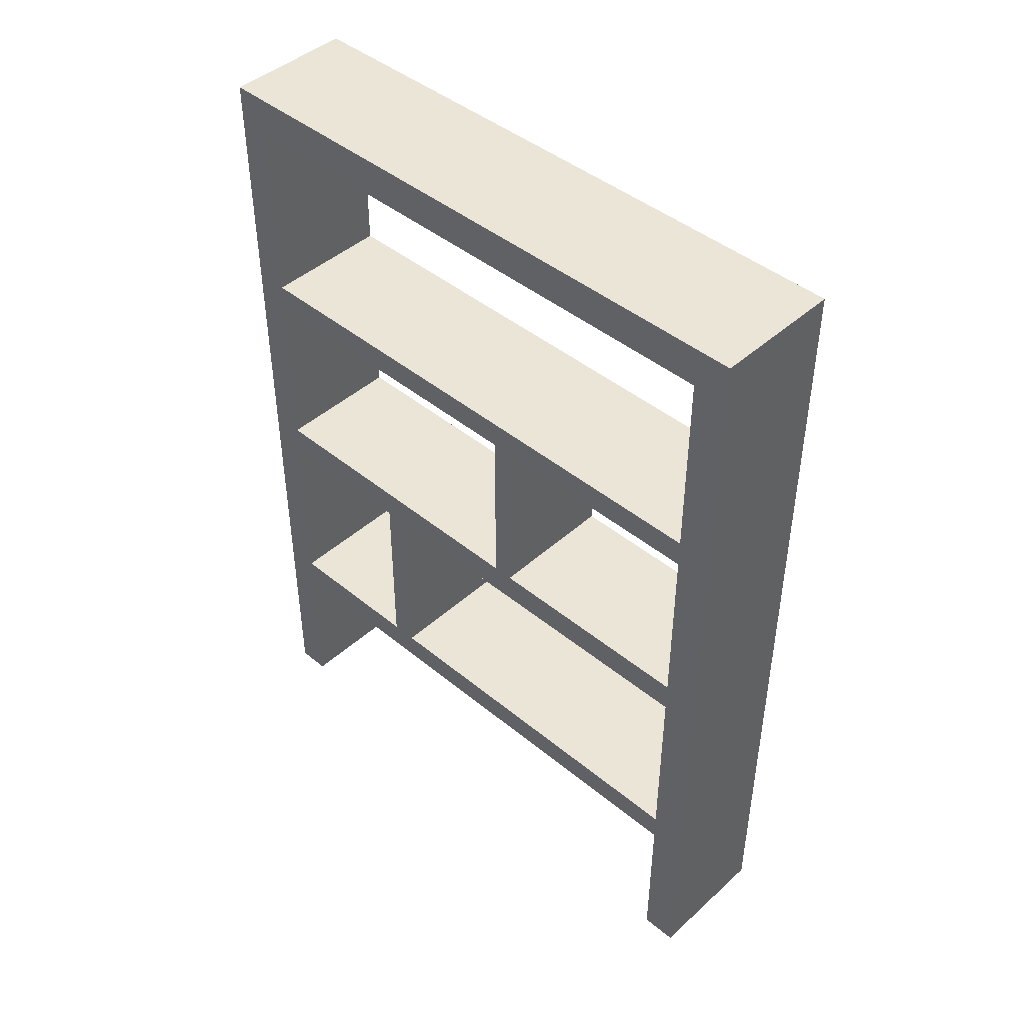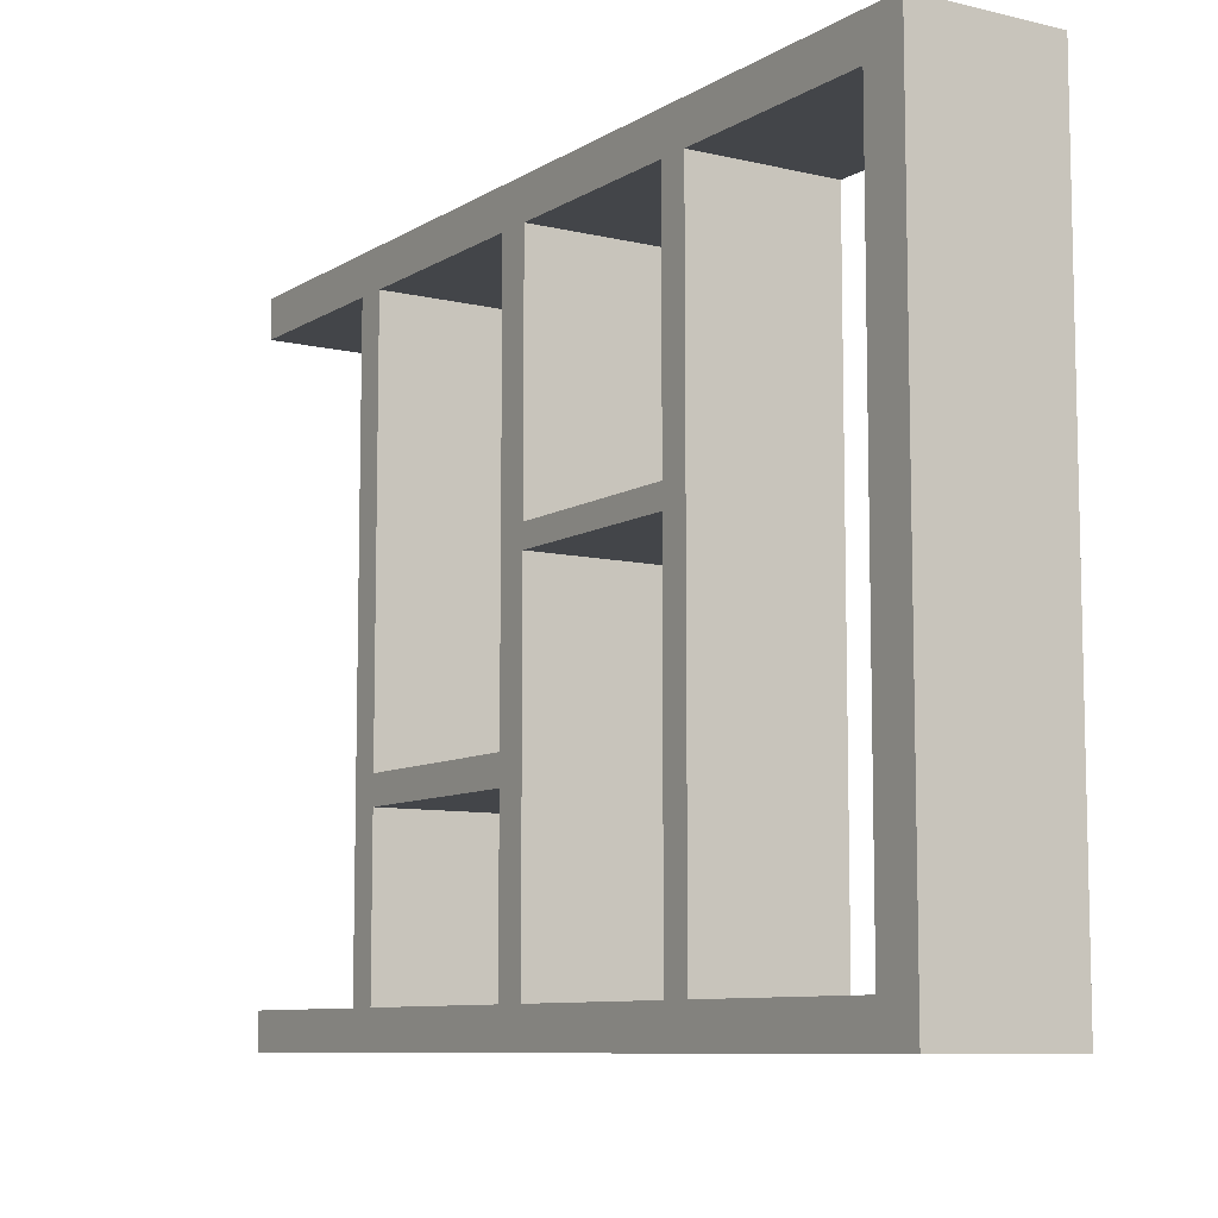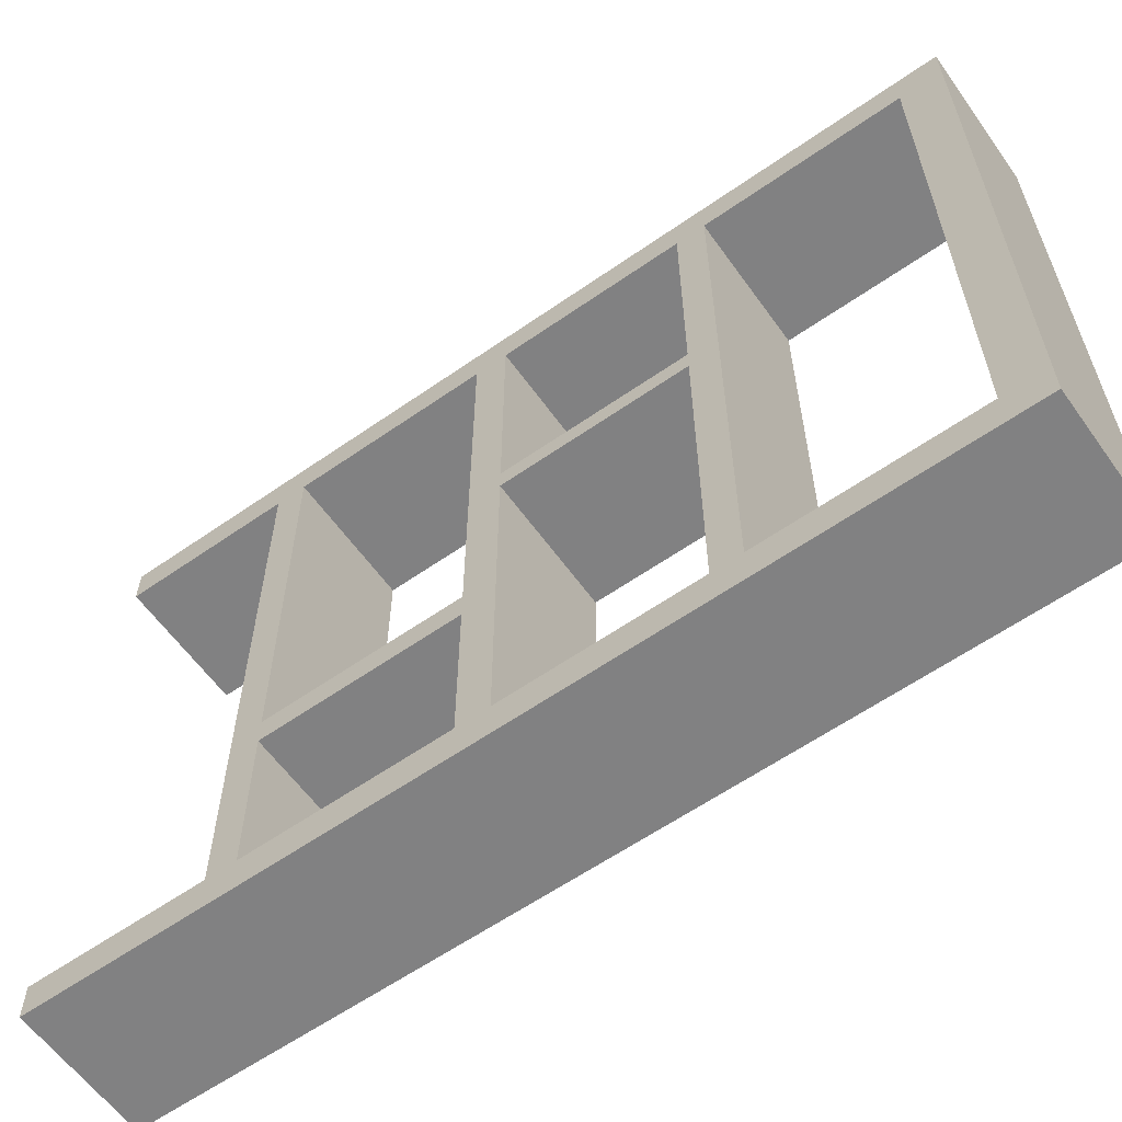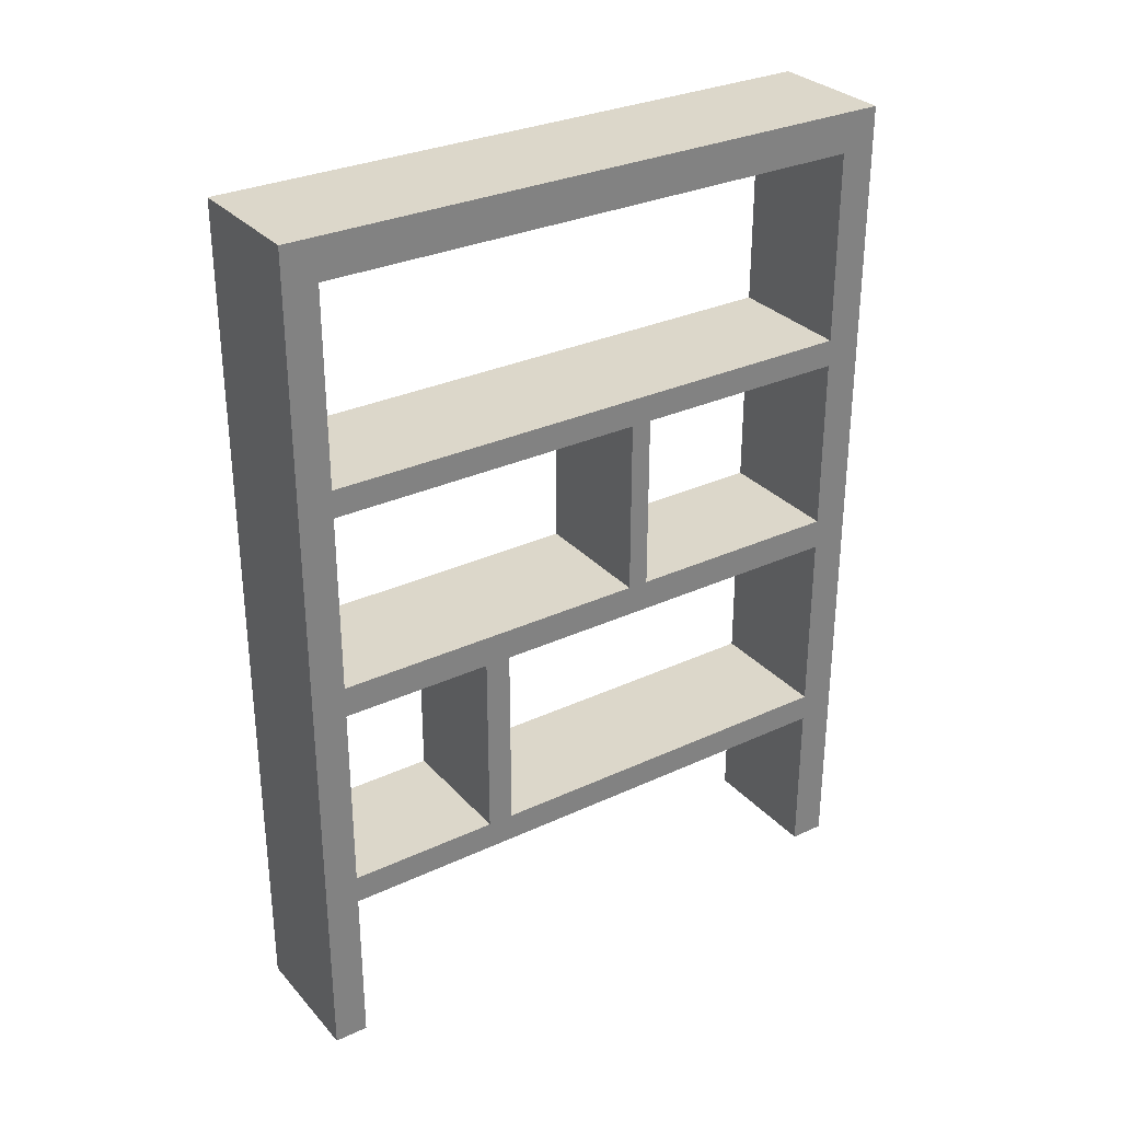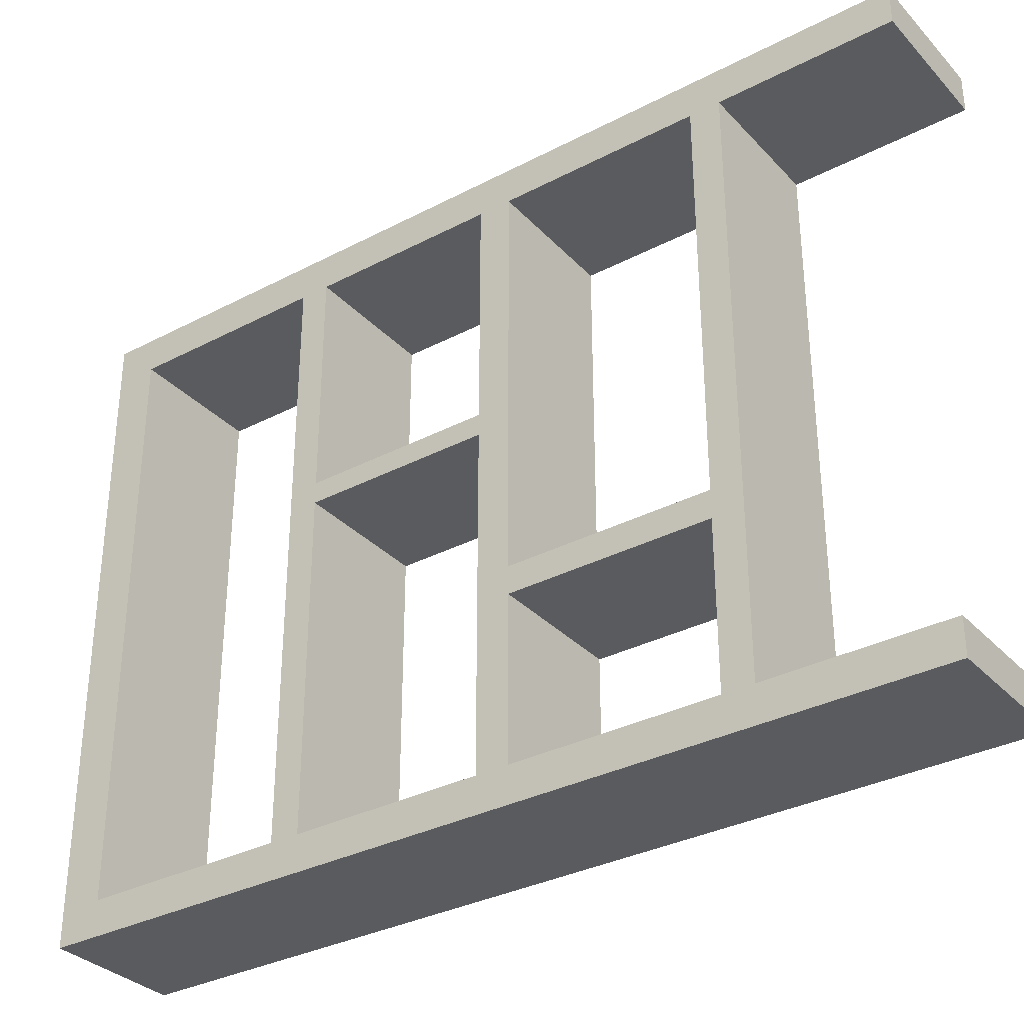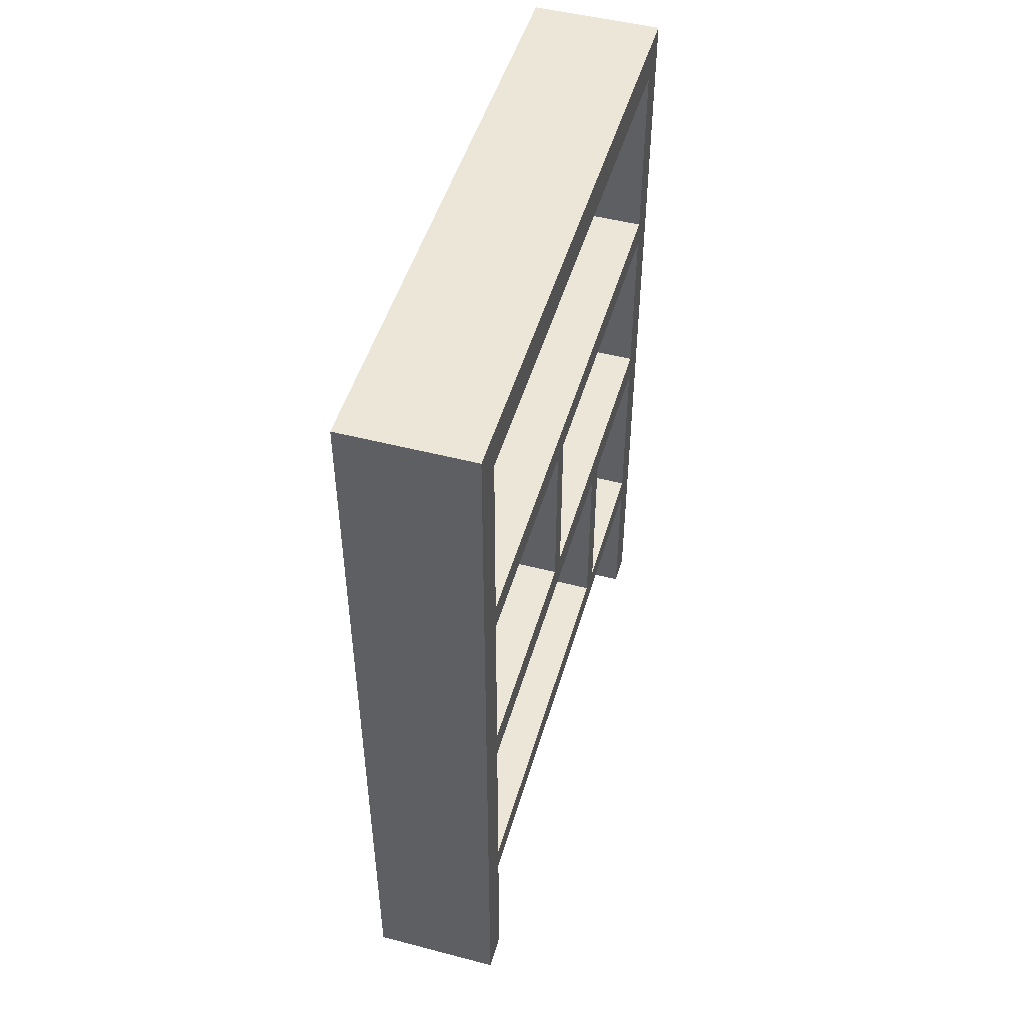
<metadata>
{"format":"obj","ext":"obj","renderer":"f3d","projection":"perspective","resolution":1024,"background":"white","views":[{"elev":44.4,"azim":-46.2,"up":"+Y"},{"elev":-8.7,"azim":147.3,"up":"+Z"},{"elev":-60.5,"azim":125.5,"up":"+Z"},{"elev":30.5,"azim":-123.8,"up":"+Y"},{"elev":-33.1,"azim":-54.3,"up":"+Z"},{"elev":48.9,"azim":16.1,"up":"+Y"}]}
</metadata>
<code>
g default
v 0.3871 2.541 -1.874
v 0.3871 2.541 1.874
v 0.3871 2.304 -1.673
v 0.3871 2.304 1.661
v 0.3871 -2.541 -1.673
v 0.3871 -2.541 -1.874
v 0.3871 -2.541 1.661
v 0.3871 -2.541 1.874
v 0.3871 -0.0729 -1.673
v 0.3871 -0.1645 -1.874
v 0.3871 -0.0729 1.661
v 0.3871 -0.1645 1.874
v 0.3871 -0.2562 -1.673
v 0.3871 -0.2562 1.661
v 0.3871 1.154 -1.673
v 0.3871 1.072 -1.874
v 0.3871 1.154 1.661
v 0.3871 1.072 1.874
v 0.3871 0.9896 -1.673
v 0.3871 0.9896 1.661
v 0.3871 -1.389 -1.673
v 0.3871 -1.474 -1.874
v 0.3871 -1.389 1.661
v 0.3871 -1.474 1.874
v 0.3871 -1.559 -1.673
v 0.3871 -1.559 1.661
v 0.3871 -0.0729 0.2293
v 0.3871 -0.2562 0.2904
v 0.3871 1.154 0.2904
v 0.3871 0.9896 0.2293
v 0.3871 -0.0729 0.3514
v 0.3871 0.9896 0.3514
v 0.3871 -1.389 -0.7662
v 0.3871 -1.559 -0.6892
v 0.3871 -0.0729 -0.6892
v 0.3871 -0.2562 -0.7662
v 0.3871 -1.389 -0.6122
v 0.3871 -0.2562 -0.6122
v 0 2.541 -1.874
v -0 1.072 -1.874
v -0 -0.1645 -1.874
v 0 -1.474 -1.874
v 0 -2.541 -1.874
v 0 -2.541 -1.673
v 0 -1.559 -1.673
v 0 -1.559 -0.6892
v 0 -1.559 1.661
v 0 -2.541 1.661
v 0 -2.541 1.874
v 0 -1.474 1.874
v 0 -0.1645 1.874
v 0 1.072 1.874
v 0 2.541 1.874
v -0 1.154 -1.673
v 0 2.304 -1.673
v 0 2.304 1.661
v 0 1.154 1.661
v -0 1.154 0.2904
v -0 -0.0729 -0.6892
v -0 -0.0729 -1.673
v -0 0.9896 -1.673
v -0 0.9896 0.2293
v -0 -0.0729 0.2293
v 0 -0.0729 0.3514
v -0 0.9896 0.3514
v 0 0.9896 1.661
v 0 -0.0729 1.661
v 0 -0.2562 0.2904
v -0 -0.2562 -0.6122
v 0 -1.389 -0.6122
v 0 -1.389 1.661
v 0 -0.2562 1.661
v -0 -0.2562 -1.673
v -0 -0.2562 -0.7662
v 0 -1.389 -0.7662
v 0 -1.389 -1.673
v -0.3871 2.541 -1.874
v -0.3871 2.541 1.874
v -0.3871 2.304 -1.673
v -0.3871 2.304 1.661
v -0.3871 -2.541 -1.673
v -0.3871 -2.541 -1.874
v -0.3871 -2.541 1.661
v -0.3871 -2.541 1.874
v -0.3871 -0.0729 -1.673
v -0.3871 -0.1645 -1.874
v -0.3871 -0.0729 1.661
v -0.3871 -0.1645 1.874
v -0.3871 -0.2562 -1.673
v -0.3871 -0.2562 1.661
v -0.3871 1.154 -1.673
v -0.3871 1.072 -1.874
v -0.3871 1.154 1.661
v -0.3871 1.072 1.874
v -0.3871 0.9896 -1.673
v -0.3871 0.9896 1.661
v -0.3871 -1.389 -1.673
v -0.3871 -1.474 -1.874
v -0.3871 -1.389 1.661
v -0.3871 -1.474 1.874
v -0.3871 -1.559 -1.673
v -0.3871 -1.559 1.661
v -0.3871 -0.0729 0.2293
v -0.3871 -0.2562 0.2904
v -0.3871 1.154 0.2904
v -0.3871 0.9896 0.2293
v -0.3871 -0.0729 0.3514
v -0.3871 0.9896 0.3514
v -0.3871 -1.389 -0.7662
v -0.3871 -1.559 -0.6892
v -0.3871 -0.0729 -0.6892
v -0.3871 -0.2562 -0.7662
v -0.3871 -1.389 -0.6122
v -0.3871 -0.2562 -0.6122
v 0 2.541 -1.874
v 1e-06 1.072 -1.874
v 1e-06 -0.1645 -1.874
v 0 -1.474 -1.874
v 0 -2.541 -1.874
v 0 -2.541 -1.673
v 0 -1.559 -1.673
v 0 -1.559 -0.6892
v 0 -1.559 1.661
v 0 -2.541 1.661
v 0 -2.541 1.874
v 0 -1.474 1.874
v 0 -0.1645 1.874
v 0 1.072 1.874
v 0 2.541 1.874
v 1e-06 1.154 -1.673
v 0 2.304 -1.673
v 0 2.304 1.661
v 0 1.154 1.661
v 1e-06 1.154 0.2904
v 1e-06 -0.0729 -0.6892
v 1e-06 -0.0729 -1.673
v 1e-06 0.9896 -1.673
v 1e-06 0.9896 0.2293
v 1e-06 -0.0729 0.2293
v 0 -0.0729 0.3514
v 1e-06 0.9896 0.3514
v 0 0.9896 1.661
v 0 -0.0729 1.661
v 0 -0.2562 0.2904
v 1e-06 -0.2562 -0.6122
v 0 -1.389 -0.6122
v 0 -1.389 1.661
v 0 -0.2562 1.661
v 1e-06 -0.2562 -1.673
v 1e-06 -0.2562 -0.7662
v 0 -1.389 -0.7662
v 0 -1.389 -1.673
g polySurface81
f 43 6 5 44
f 53 2 1 39
f 3 4 56 55
f 2 4 3 1
f 7 8 49 48
f 55 54 15 3
f 3 15 16 1
f 1 16 40 39
f 4 17 57 56
f 53 52 18 2
f 2 18 17 4
f 9 13 10
f 12 14 11
f 76 21 13 73
f 13 21 22 10
f 10 22 42 41
f 51 50 24 12
f 12 24 23 14
f 15 19 16
f 18 20 17
f 61 60 9 19
f 19 9 10 16
f 16 10 41 40
f 20 11 67 66
f 52 51 12 18
f 18 12 11 20
f 21 25 22
f 24 26 23
f 45 44 5 25
f 25 5 6 22
f 22 6 43 42
f 26 7 48 47
f 50 49 8 24
f 24 8 7 26
f 60 59 35 9
f 73 13 36 74
f 13 9 35 36
f 58 29 15 54
f 61 19 30 62
f 19 15 29 30
f 76 75 33 21
f 45 25 34 46
f 25 21 33 34
f 27 31 28
f 29 32 30
f 67 11 31 64
f 31 11 14 28
f 58 57 17 29
f 32 20 66 65
f 17 20 32 29
f 63 62 30 27
f 27 30 32 31
f 64 31 32 65
f 35 38 36
f 33 37 34
f 63 27 35 59
f 35 27 28 38
f 34 26 47 46
f 37 23 26 34
f 36 33 75 74
f 36 38 37 33
f 38 28 68 69
f 38 69 70 37
f 71 23 37 70
f 14 23 71 72
f 28 14 72 68
f 119 120 81 82
f 129 115 77 78
f 79 131 132 80
f 78 77 79 80
f 83 124 125 84
f 131 79 91 130
f 79 77 92 91
f 77 115 116 92
f 80 132 133 93
f 129 78 94 128
f 78 80 93 94
f 85 86 89
f 88 87 90
f 152 149 89 97
f 89 86 98 97
f 86 117 118 98
f 127 88 100 126
f 88 90 99 100
f 91 92 95
f 94 93 96
f 137 95 85 136
f 95 92 86 85
f 92 116 117 86
f 96 142 143 87
f 128 94 88 127
f 94 96 87 88
f 97 98 101
f 100 99 102
f 121 101 81 120
f 101 98 82 81
f 98 118 119 82
f 102 123 124 83
f 126 100 84 125
f 100 102 83 84
f 136 85 111 135
f 149 150 112 89
f 89 112 111 85
f 134 130 91 105
f 137 138 106 95
f 95 106 105 91
f 152 97 109 151
f 121 122 110 101
f 101 110 109 97
f 103 104 107
f 105 106 108
f 143 140 107 87
f 107 104 90 87
f 134 105 93 133
f 108 141 142 96
f 93 105 108 96
f 139 103 106 138
f 103 107 108 106
f 140 141 108 107
f 111 112 114
f 109 110 113
f 139 135 111 103
f 111 114 104 103
f 110 122 123 102
f 113 110 102 99
f 112 150 151 109
f 112 109 113 114
f 114 145 144 104
f 114 113 146 145
f 147 146 113 99
f 90 148 147 99
f 104 144 148 90

</code>
